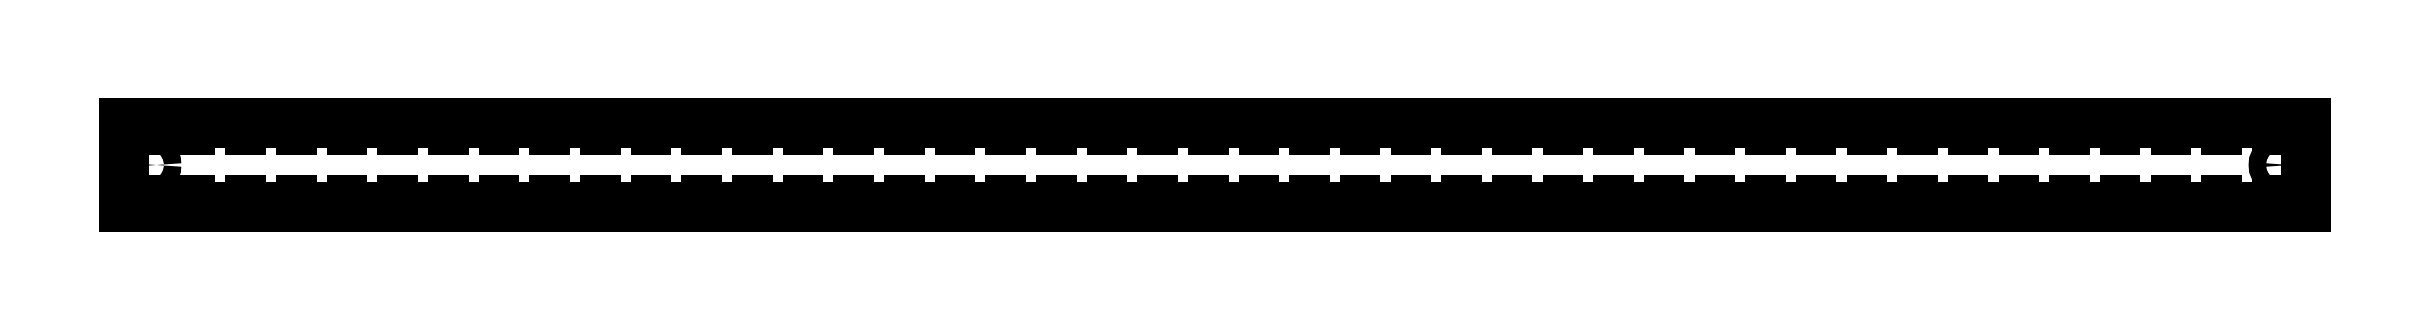
<metadata>
{"format":"dxf","ext":"dxf","renderer":"ezdxf+matplotlib","layout":"modelspace","background":"white","min_lineweight":24,"dpi":150}
</metadata>
<code>
0
SECTION
2
ENTITIES
0
LINE
8
Contour
10
219.1
20
8.89
30
0
11
89.57
21
8.89
31
0
0
LINE
8
Contour
10
75.44
20
8.89
30
0
11
12.57
21
8.89
31
0
0
LINE
8
Contour
10
357.1
20
8.89
30
0
11
227.6
21
8.89
31
0
0
LINE
8
Contour
10
633.1
20
8.89
30
0
11
503.6
21
8.89
31
0
0
LINE
8
Contour
10
495.1
20
8.89
30
0
11
365.6
21
8.89
31
0
0
LINE
8
Contour
10
89.57
20
8.89
30
0
11
89.57
21
8.89
31
0
0
LINE
8
Contour
10
12.57
20
8.89
30
0
11
12.57
21
8.89
31
0
0
LINE
8
Contour
10
227.6
20
8.89
30
0
11
227.6
21
8.89
31
0
0
LINE
8
Contour
10
503.6
20
8.89
30
0
11
503.6
21
8.89
31
0
0
LINE
8
Contour
10
365.6
20
8.89
30
0
11
365.6
21
8.89
31
0
0
LINE
8
Contour
10
89.57
20
8.89
30
0
11
89.57
21
-8.89
31
0
0
LINE
8
Contour
10
12.57
20
8.89
30
0
11
12.57
21
-8.89
31
0
0
LINE
8
Contour
10
227.6
20
8.89
30
0
11
227.6
21
-8.89
31
0
0
LINE
8
Contour
10
503.6
20
8.89
30
0
11
503.6
21
-8.89
31
0
0
LINE
8
Contour
10
365.6
20
8.89
30
0
11
365.6
21
-8.89
31
0
0
LINE
8
Contour
10
89.57
20
-8.89
30
0
11
89.57
21
-8.89
31
0
0
LINE
8
Contour
10
12.57
20
-8.89
30
0
11
12.57
21
-8.89
31
0
0
LINE
8
Contour
10
227.6
20
-8.89
30
0
11
227.6
21
-8.89
31
0
0
LINE
8
Contour
10
503.6
20
-8.89
30
0
11
503.6
21
-8.89
31
0
0
LINE
8
Contour
10
365.6
20
-8.89
30
0
11
365.6
21
-8.89
31
0
0
LINE
8
Contour
10
89.57
20
-8.89
30
0
11
219.1
21
-8.89
31
0
0
LINE
8
Contour
10
12.57
20
-8.89
30
0
11
75.44
21
-8.89
31
0
0
LINE
8
Contour
10
227.6
20
-8.89
30
0
11
357.1
21
-8.89
31
0
0
LINE
8
Contour
10
503.6
20
-8.89
30
0
11
633.1
21
-8.89
31
0
0
LINE
8
Contour
10
365.6
20
-8.89
30
0
11
495.1
21
-8.89
31
0
0
LINE
8
Contour
10
219.1
20
-8.89
30
0
11
219.1
21
-8.89
31
0
0
LINE
8
Contour
10
75.44
20
-8.89
30
0
11
75.44
21
-8.89
31
0
0
LINE
8
Contour
10
357.1
20
-8.89
30
0
11
357.1
21
-8.89
31
0
0
LINE
8
Contour
10
633.1
20
-8.89
30
0
11
633.1
21
-8.89
31
0
0
LINE
8
Contour
10
495.1
20
-8.89
30
0
11
495.1
21
-8.89
31
0
0
LINE
8
Contour
10
219.1
20
-8.89
30
0
11
219.1
21
8.89
31
0
0
LINE
8
Contour
10
75.44
20
-8.89
30
0
11
75.44
21
8.89
31
0
0
LINE
8
Contour
10
357.1
20
-8.89
30
0
11
357.1
21
8.89
31
0
0
LINE
8
Contour
10
495.1
20
-8.89
30
0
11
495.1
21
8.89
31
0
0
LINE
8
Contour
10
633.1
20
-8.89
30
0
11
633.1
21
8.89
31
0
0
LINE
8
Contour
10
219.1
20
8.89
30
0
11
219.1
21
8.89
31
0
0
LINE
8
Contour
10
75.44
20
8.89
30
0
11
75.44
21
8.89
31
0
0
LINE
8
Contour
10
357.1
20
8.89
30
0
11
357.1
21
8.89
31
0
0
LINE
8
Contour
10
495.1
20
8.89
30
0
11
495.1
21
8.89
31
0
0
LINE
8
Contour
10
633.1
20
8.89
30
0
11
633.1
21
8.89
31
0
0
CIRCLE
8
Contour
10
101
20
0
30
0
40
3.05
0
CIRCLE
8
Contour
10
24
20
0
30
0
40
3.05
0
CIRCLE
8
Contour
10
239
20
0
30
0
40
3.05
0
CIRCLE
8
Contour
10
377
20
0
30
0
40
3.05
0
CIRCLE
8
Contour
10
515
20
0
30
0
40
3.05
0
CIRCLE
8
Contour
10
116.2
20
0
30
0
40
3.05
0
CIRCLE
8
Contour
10
39.24
20
0
30
0
40
3.05
0
CIRCLE
8
Contour
10
254.2
20
0
30
0
40
3.05
0
CIRCLE
8
Contour
10
392.2
20
0
30
0
40
3.05
0
CIRCLE
8
Contour
10
530.2
20
0
30
0
40
3.05
0
CIRCLE
8
Contour
10
131.5
20
0
30
0
40
3.05
0
CIRCLE
8
Contour
10
51.94
20
0
30
0
40
3.05
0
CIRCLE
8
Contour
10
269.5
20
0
30
0
40
3.05
0
CIRCLE
8
Contour
10
407.5
20
0
30
0
40
3.05
0
CIRCLE
8
Contour
10
545.5
20
0
30
0
40
3.05
0
CIRCLE
8
Contour
10
146.7
20
0
30
0
40
3.05
0
CIRCLE
8
Contour
10
64.64
20
0
30
0
40
3.05
0
CIRCLE
8
Contour
10
284.7
20
0
30
0
40
3.05
0
CIRCLE
8
Contour
10
422.7
20
0
30
0
40
3.05
0
CIRCLE
8
Contour
10
560.7
20
0
30
0
40
3.05
0
CIRCLE
8
Contour
10
162
20
0
30
0
40
3.05
0
CIRCLE
8
Contour
10
31.62
20
3.175
30
0
40
1.55
0
CIRCLE
8
Contour
10
300
20
0
30
0
40
3.05
0
CIRCLE
8
Contour
10
438
20
0
30
0
40
3.05
0
CIRCLE
8
Contour
10
576
20
0
30
0
40
3.05
0
CIRCLE
8
Contour
10
177.2
20
0
30
0
40
3.05
0
CIRCLE
8
Contour
10
31.62
20
-3.175
30
0
40
1.55
0
CIRCLE
8
Contour
10
315.2
20
0
30
0
40
3.05
0
CIRCLE
8
Contour
10
453.2
20
0
30
0
40
3.05
0
CIRCLE
8
Contour
10
591.2
20
0
30
0
40
3.05
0
CIRCLE
8
Contour
10
192.4
20
0
30
0
40
3.05
0
CIRCLE
8
Contour
10
330.4
20
0
30
0
40
3.05
0
CIRCLE
8
Contour
10
468.4
20
0
30
0
40
3.05
0
CIRCLE
8
Contour
10
606.4
20
0
30
0
40
3.05
0
CIRCLE
8
Contour
10
207.7
20
0
30
0
40
3.05
0
CIRCLE
8
Contour
10
345.7
20
0
30
0
40
3.05
0
CIRCLE
8
Contour
10
483.7
20
0
30
0
40
3.05
0
CIRCLE
8
Contour
10
621.7
20
0
30
0
40
3.05
0
LINE
8
Contour
10
23
20
0
30
0
11
25
21
0
31
0
0
CIRCLE
8
Contour
10
108.6
20
3.175
30
0
40
1.55
0
CIRCLE
8
Contour
10
246.6
20
3.175
30
0
40
1.55
0
CIRCLE
8
Contour
10
384.6
20
3.175
30
0
40
1.55
0
CIRCLE
8
Contour
10
522.6
20
3.175
30
0
40
1.55
0
LINE
8
Contour
10
24
20
-1
30
0
11
24
21
1
31
0
0
CIRCLE
8
Contour
10
108.6
20
-3.175
30
0
40
1.55
0
CIRCLE
8
Contour
10
246.6
20
-3.175
30
0
40
1.55
0
CIRCLE
8
Contour
10
384.6
20
-3.175
30
0
40
1.55
0
CIRCLE
8
Contour
10
522.6
20
-3.175
30
0
40
1.55
0
LINE
8
Contour
10
38.24
20
0
30
0
11
40.24
21
0
31
0
0
CIRCLE
8
Contour
10
139.1
20
3.175
30
0
40
1.55
0
CIRCLE
8
Contour
10
277.1
20
3.175
30
0
40
1.55
0
CIRCLE
8
Contour
10
415.1
20
3.175
30
0
40
1.55
0
CIRCLE
8
Contour
10
553.1
20
3.175
30
0
40
1.55
0
LINE
8
Contour
10
39.24
20
-1
30
0
11
39.24
21
1
31
0
0
CIRCLE
8
Contour
10
139.1
20
-3.175
30
0
40
1.55
0
CIRCLE
8
Contour
10
277.1
20
-3.175
30
0
40
1.55
0
CIRCLE
8
Contour
10
415.1
20
-3.175
30
0
40
1.55
0
CIRCLE
8
Contour
10
553.1
20
-3.175
30
0
40
1.55
0
LINE
8
Contour
10
50.94
20
0
30
0
11
52.94
21
0
31
0
0
CIRCLE
8
Contour
10
169.6
20
3.175
30
0
40
1.55
0
CIRCLE
8
Contour
10
307.6
20
3.175
30
0
40
1.55
0
CIRCLE
8
Contour
10
445.6
20
3.175
30
0
40
1.55
0
CIRCLE
8
Contour
10
583.6
20
3.175
30
0
40
1.55
0
LINE
8
Contour
10
51.94
20
-1
30
0
11
51.94
21
1
31
0
0
CIRCLE
8
Contour
10
169.6
20
-3.175
30
0
40
1.55
0
CIRCLE
8
Contour
10
307.6
20
-3.175
30
0
40
1.55
0
CIRCLE
8
Contour
10
445.6
20
-3.175
30
0
40
1.55
0
CIRCLE
8
Contour
10
583.6
20
-3.175
30
0
40
1.55
0
CIRCLE
8
Contour
10
200.1
20
3.175
30
0
40
1.55
0
LINE
8
Contour
10
63.64
20
0
30
0
11
65.64
21
0
31
0
0
CIRCLE
8
Contour
10
338.1
20
3.175
30
0
40
1.55
0
CIRCLE
8
Contour
10
476.1
20
3.175
30
0
40
1.55
0
CIRCLE
8
Contour
10
614.1
20
3.175
30
0
40
1.55
0
CIRCLE
8
Contour
10
200.1
20
-3.175
30
0
40
1.55
0
LINE
8
Contour
10
64.64
20
-1
30
0
11
64.64
21
1
31
0
0
CIRCLE
8
Contour
10
338.1
20
-3.175
30
0
40
1.55
0
CIRCLE
8
Contour
10
476.1
20
-3.175
30
0
40
1.55
0
CIRCLE
8
Contour
10
614.1
20
-3.175
30
0
40
1.55
0
LINE
8
Contour
10
30.62
20
3.175
30
0
11
32.62
21
3.175
31
0
0
LINE
8
Contour
10
31.62
20
2.175
30
0
11
31.62
21
4.175
31
0
0
LINE
8
Contour
10
100
20
0
30
0
11
102
21
0
31
0
0
LINE
8
Contour
10
238
20
0
30
0
11
240
21
0
31
0
0
LINE
8
Contour
10
30.62
20
-3.175
30
0
11
32.62
21
-3.175
31
0
0
LINE
8
Contour
10
376
20
0
30
0
11
378
21
0
31
0
0
LINE
8
Contour
10
514
20
0
30
0
11
516
21
0
31
0
0
LINE
8
Contour
10
101
20
-1
30
0
11
101
21
1
31
0
0
LINE
8
Contour
10
239
20
-1
30
0
11
239
21
1
31
0
0
LINE
8
Contour
10
31.62
20
-4.175
30
0
11
31.62
21
-2.175
31
0
0
LINE
8
Contour
10
377
20
-1
30
0
11
377
21
1
31
0
0
LINE
8
Contour
10
515
20
-1
30
0
11
515
21
1
31
0
0
LINE
8
Contour
10
115.2
20
0
30
0
11
117.2
21
0
31
0
0
LINE
8
Contour
10
253.2
20
0
30
0
11
255.2
21
0
31
0
0
LINE
8
Contour
10
391.2
20
0
30
0
11
393.2
21
0
31
0
0
LINE
8
Contour
10
529.2
20
0
30
0
11
531.2
21
0
31
0
0
LINE
8
Contour
10
116.2
20
-1
30
0
11
116.2
21
1
31
0
0
LINE
8
Contour
10
254.2
20
-1
30
0
11
254.2
21
1
31
0
0
LINE
8
Contour
10
392.2
20
-1
30
0
11
392.2
21
1
31
0
0
LINE
8
Contour
10
530.2
20
-1
30
0
11
530.2
21
1
31
0
0
LINE
8
Contour
10
130.5
20
0
30
0
11
132.5
21
0
31
0
0
LINE
8
Contour
10
268.5
20
0
30
0
11
270.5
21
0
31
0
0
LINE
8
Contour
10
406.5
20
0
30
0
11
408.5
21
0
31
0
0
LINE
8
Contour
10
544.5
20
0
30
0
11
546.5
21
0
31
0
0
LINE
8
Contour
10
131.5
20
-1
30
0
11
131.5
21
1
31
0
0
LINE
8
Contour
10
269.5
20
-1
30
0
11
269.5
21
1
31
0
0
LINE
8
Contour
10
407.5
20
-1
30
0
11
407.5
21
1
31
0
0
LINE
8
Contour
10
545.5
20
-1
30
0
11
545.5
21
1
31
0
0
LINE
8
Contour
10
145.7
20
0
30
0
11
147.7
21
0
31
0
0
LINE
8
Contour
10
283.7
20
0
30
0
11
285.7
21
0
31
0
0
LINE
8
Contour
10
421.7
20
0
30
0
11
423.7
21
0
31
0
0
LINE
8
Contour
10
559.7
20
0
30
0
11
561.7
21
0
31
0
0
LINE
8
Contour
10
146.7
20
-1
30
0
11
146.7
21
1
31
0
0
LINE
8
Contour
10
284.7
20
-1
30
0
11
284.7
21
1
31
0
0
LINE
8
Contour
10
422.7
20
-1
30
0
11
422.7
21
1
31
0
0
LINE
8
Contour
10
560.7
20
-1
30
0
11
560.7
21
1
31
0
0
LINE
8
Contour
10
161
20
0
30
0
11
163
21
0
31
0
0
LINE
8
Contour
10
299
20
0
30
0
11
301
21
0
31
0
0
LINE
8
Contour
10
437
20
0
30
0
11
439
21
0
31
0
0
LINE
8
Contour
10
575
20
0
30
0
11
577
21
0
31
0
0
LINE
8
Contour
10
162
20
-1
30
0
11
162
21
1
31
0
0
LINE
8
Contour
10
300
20
-1
30
0
11
300
21
1
31
0
0
LINE
8
Contour
10
438
20
-1
30
0
11
438
21
1
31
0
0
LINE
8
Contour
10
576
20
-1
30
0
11
576
21
1
31
0
0
LINE
8
Contour
10
176.2
20
0
30
0
11
178.2
21
0
31
0
0
LINE
8
Contour
10
314.2
20
0
30
0
11
316.2
21
0
31
0
0
LINE
8
Contour
10
452.2
20
0
30
0
11
454.2
21
0
31
0
0
LINE
8
Contour
10
590.2
20
0
30
0
11
592.2
21
0
31
0
0
LINE
8
Contour
10
177.2
20
-1
30
0
11
177.2
21
1
31
0
0
LINE
8
Contour
10
315.2
20
-1
30
0
11
315.2
21
1
31
0
0
LINE
8
Contour
10
453.2
20
-1
30
0
11
453.2
21
1
31
0
0
LINE
8
Contour
10
591.2
20
-1
30
0
11
591.2
21
1
31
0
0
LINE
8
Contour
10
191.4
20
0
30
0
11
193.4
21
0
31
0
0
LINE
8
Contour
10
329.4
20
0
30
0
11
331.4
21
0
31
0
0
LINE
8
Contour
10
467.4
20
0
30
0
11
469.4
21
0
31
0
0
LINE
8
Contour
10
605.4
20
0
30
0
11
607.4
21
0
31
0
0
LINE
8
Contour
10
192.4
20
-1
30
0
11
192.4
21
1
31
0
0
LINE
8
Contour
10
330.4
20
-1
30
0
11
330.4
21
1
31
0
0
LINE
8
Contour
10
468.4
20
-1
30
0
11
468.4
21
1
31
0
0
LINE
8
Contour
10
606.4
20
-1
30
0
11
606.4
21
1
31
0
0
LINE
8
Contour
10
206.7
20
0
30
0
11
208.7
21
0
31
0
0
LINE
8
Contour
10
344.7
20
0
30
0
11
346.7
21
0
31
0
0
LINE
8
Contour
10
482.7
20
0
30
0
11
484.7
21
0
31
0
0
LINE
8
Contour
10
620.7
20
0
30
0
11
622.7
21
0
31
0
0
LINE
8
Contour
10
207.7
20
-1
30
0
11
207.7
21
1
31
0
0
LINE
8
Contour
10
345.7
20
-1
30
0
11
345.7
21
1
31
0
0
LINE
8
Contour
10
483.7
20
-1
30
0
11
483.7
21
1
31
0
0
LINE
8
Contour
10
621.7
20
-1
30
0
11
621.7
21
1
31
0
0
LINE
8
Contour
10
107.6
20
3.175
30
0
11
109.6
21
3.175
31
0
0
LINE
8
Contour
10
245.6
20
3.175
30
0
11
247.6
21
3.175
31
0
0
LINE
8
Contour
10
383.6
20
3.175
30
0
11
385.6
21
3.175
31
0
0
LINE
8
Contour
10
521.6
20
3.175
30
0
11
523.6
21
3.175
31
0
0
LINE
8
Contour
10
108.6
20
2.175
30
0
11
108.6
21
4.175
31
0
0
LINE
8
Contour
10
246.6
20
2.175
30
0
11
246.6
21
4.175
31
0
0
LINE
8
Contour
10
384.6
20
2.175
30
0
11
384.6
21
4.175
31
0
0
LINE
8
Contour
10
522.6
20
2.175
30
0
11
522.6
21
4.175
31
0
0
LINE
8
Contour
10
107.6
20
-3.175
30
0
11
109.6
21
-3.175
31
0
0
LINE
8
Contour
10
245.6
20
-3.175
30
0
11
247.6
21
-3.175
31
0
0
LINE
8
Contour
10
383.6
20
-3.175
30
0
11
385.6
21
-3.175
31
0
0
LINE
8
Contour
10
521.6
20
-3.175
30
0
11
523.6
21
-3.175
31
0
0
LINE
8
Contour
10
108.6
20
-4.175
30
0
11
108.6
21
-2.175
31
0
0
LINE
8
Contour
10
246.6
20
-4.175
30
0
11
246.6
21
-2.175
31
0
0
LINE
8
Contour
10
384.6
20
-4.175
30
0
11
384.6
21
-2.175
31
0
0
LINE
8
Contour
10
522.6
20
-4.175
30
0
11
522.6
21
-2.175
31
0
0
LINE
8
Contour
10
138.1
20
3.175
30
0
11
140.1
21
3.175
31
0
0
LINE
8
Contour
10
276.1
20
3.175
30
0
11
278.1
21
3.175
31
0
0
LINE
8
Contour
10
414.1
20
3.175
30
0
11
416.1
21
3.175
31
0
0
LINE
8
Contour
10
552.1
20
3.175
30
0
11
554.1
21
3.175
31
0
0
LINE
8
Contour
10
139.1
20
2.175
30
0
11
139.1
21
4.175
31
0
0
LINE
8
Contour
10
277.1
20
2.175
30
0
11
277.1
21
4.175
31
0
0
LINE
8
Contour
10
415.1
20
2.175
30
0
11
415.1
21
4.175
31
0
0
LINE
8
Contour
10
553.1
20
2.175
30
0
11
553.1
21
4.175
31
0
0
LINE
8
Contour
10
138.1
20
-3.175
30
0
11
140.1
21
-3.175
31
0
0
LINE
8
Contour
10
276.1
20
-3.175
30
0
11
278.1
21
-3.175
31
0
0
LINE
8
Contour
10
414.1
20
-3.175
30
0
11
416.1
21
-3.175
31
0
0
LINE
8
Contour
10
552.1
20
-3.175
30
0
11
554.1
21
-3.175
31
0
0
LINE
8
Contour
10
139.1
20
-4.175
30
0
11
139.1
21
-2.175
31
0
0
LINE
8
Contour
10
277.1
20
-4.175
30
0
11
277.1
21
-2.175
31
0
0
LINE
8
Contour
10
415.1
20
-4.175
30
0
11
415.1
21
-2.175
31
0
0
LINE
8
Contour
10
553.1
20
-4.175
30
0
11
553.1
21
-2.175
31
0
0
LINE
8
Contour
10
168.6
20
3.175
30
0
11
170.6
21
3.175
31
0
0
LINE
8
Contour
10
306.6
20
3.175
30
0
11
308.6
21
3.175
31
0
0
LINE
8
Contour
10
444.6
20
3.175
30
0
11
446.6
21
3.175
31
0
0
LINE
8
Contour
10
582.6
20
3.175
30
0
11
584.6
21
3.175
31
0
0
LINE
8
Contour
10
169.6
20
2.175
30
0
11
169.6
21
4.175
31
0
0
LINE
8
Contour
10
307.6
20
2.175
30
0
11
307.6
21
4.175
31
0
0
LINE
8
Contour
10
445.6
20
2.175
30
0
11
445.6
21
4.175
31
0
0
LINE
8
Contour
10
583.6
20
2.175
30
0
11
583.6
21
4.175
31
0
0
LINE
8
Contour
10
168.6
20
-3.175
30
0
11
170.6
21
-3.175
31
0
0
LINE
8
Contour
10
306.6
20
-3.175
30
0
11
308.6
21
-3.175
31
0
0
LINE
8
Contour
10
444.6
20
-3.175
30
0
11
446.6
21
-3.175
31
0
0
LINE
8
Contour
10
582.6
20
-3.175
30
0
11
584.6
21
-3.175
31
0
0
LINE
8
Contour
10
169.6
20
-4.175
30
0
11
169.6
21
-2.175
31
0
0
LINE
8
Contour
10
307.6
20
-4.175
30
0
11
307.6
21
-2.175
31
0
0
LINE
8
Contour
10
445.6
20
-4.175
30
0
11
445.6
21
-2.175
31
0
0
LINE
8
Contour
10
583.6
20
-4.175
30
0
11
583.6
21
-2.175
31
0
0
LINE
8
Contour
10
199.1
20
3.175
30
0
11
201.1
21
3.175
31
0
0
LINE
8
Contour
10
337.1
20
3.175
30
0
11
339.1
21
3.175
31
0
0
LINE
8
Contour
10
475.1
20
3.175
30
0
11
477.1
21
3.175
31
0
0
LINE
8
Contour
10
613.1
20
3.175
30
0
11
615.1
21
3.175
31
0
0
LINE
8
Contour
10
200.1
20
2.175
30
0
11
200.1
21
4.175
31
0
0
LINE
8
Contour
10
338.1
20
2.175
30
0
11
338.1
21
4.175
31
0
0
LINE
8
Contour
10
476.1
20
2.175
30
0
11
476.1
21
4.175
31
0
0
LINE
8
Contour
10
614.1
20
2.175
30
0
11
614.1
21
4.175
31
0
0
LINE
8
Contour
10
199.1
20
-3.175
30
0
11
201.1
21
-3.175
31
0
0
LINE
8
Contour
10
337.1
20
-3.175
30
0
11
339.1
21
-3.175
31
0
0
LINE
8
Contour
10
475.1
20
-3.175
30
0
11
477.1
21
-3.175
31
0
0
LINE
8
Contour
10
613.1
20
-3.175
30
0
11
615.1
21
-3.175
31
0
0
LINE
8
Contour
10
200.1
20
-4.175
30
0
11
200.1
21
-2.175
31
0
0
LINE
8
Contour
10
338.1
20
-4.175
30
0
11
338.1
21
-2.175
31
0
0
LINE
8
Contour
10
476.1
20
-4.175
30
0
11
476.1
21
-2.175
31
0
0
LINE
8
Contour
10
614.1
20
-4.175
30
0
11
614.1
21
-2.175
31
0
0
LINE
8
0
10
3e-16
20
-12.5
30
0
11
646
21
-12.5
31
0
0
LINE
8
0
10
646
20
-12.5
30
0
11
646
21
12.5
31
0
0
LINE
8
0
10
646
20
12.5
30
0
11
3e-16
21
12.5
31
0
0
LINE
8
0
10
3e-16
20
12.5
30
0
11
3e-16
21
-12.5
31
0
0
DIMENSION
8
0
10
24
20
62.5
30
0
11
12
21
65.5
31
0
70
0
71
8
72
2
41
1
42
0
1

3
Standard
13
24
23
0
33
0
14
2e-16
24
-0.5
34
0
50
0
0
DIMENSION
8
0
10
101
20
50
30
0
11
50.5
21
53
31
0
70
0
71
8
72
2
41
1
42
0
1

3
Standard
13
101
23
0
33
0
14
2e-16
24
0
34
0
50
0
0
DIMENSION
8
0
10
239
20
37.5
30
0
11
119.5
21
40.5
31
0
70
0
71
8
72
2
41
1
42
0
1

3
Standard
13
239
23
0
33
0
14
2e-16
24
0
34
0
50
0
0
DIMENSION
8
0
10
377
20
25
30
0
11
188.5
21
28
31
0
70
0
71
8
72
2
41
1
42
0
1

3
Standard
13
377
23
0
33
0
14
2e-16
24
-0.5
34
0
50
0
0
DIMENSION
8
0
10
515
20
-25
30
0
11
257.5
21
-22
31
0
70
0
71
8
72
2
41
1
42
0
1

3
Standard
13
515
23
0
33
0
14
2e-16
24
0
34
0
50
0
0
DIMENSION
8
0
10
646
20
-37.5
30
0
11
323
21
-34.5
31
0
70
0
71
8
72
2
41
1
42
0
1

3
Standard
13
646
23
0
33
0
14
2e-16
24
0
34
0
50
0
0
CIRCLE
8
0
10
7
20
0
30
0
40
2.55
0
CIRCLE
8
0
10
639
20
0
30
0
40
2.55
0
DIMENSION
8
0
10
8.803
20
1.803
30
0
11
9.781
21
7.024
31
0
70
3
71
8
72
2
41
1
42
0
1

3
Standard
15
5.197
25
-1.803
35
0
40
0
0
DIMENSION
8
0
10
7
20
-18.75
30
0
11
3.5
21
-15.75
31
0
70
0
71
8
72
2
41
1
42
0
1

3
Standard
13
7
23
0
33
0
14
0
24
0
34
0
50
0
0
DIMENSION
8
0
10
639
20
-18.75
30
0
11
642.5
21
-15.75
31
0
70
0
71
8
72
2
41
1
42
0
1

3
Standard
13
639
23
0
33
0
14
646
24
0
34
0
50
0
0
DIMENSION
8
0
10
640.8
20
1.803
30
0
11
641.8
21
7.024
31
0
70
3
71
8
72
2
41
1
42
0
1

3
Standard
15
637.2
25
-1.803
35
0
40
0
0
LINE
8
0
10
0
20
10.5
30
0
11
646
21
10.5
31
0
0
LINE
8
0
10
0
20
-10.5
30
0
11
646
21
-10.5
31
0
0
ENDSEC
0
EOF

</code>
